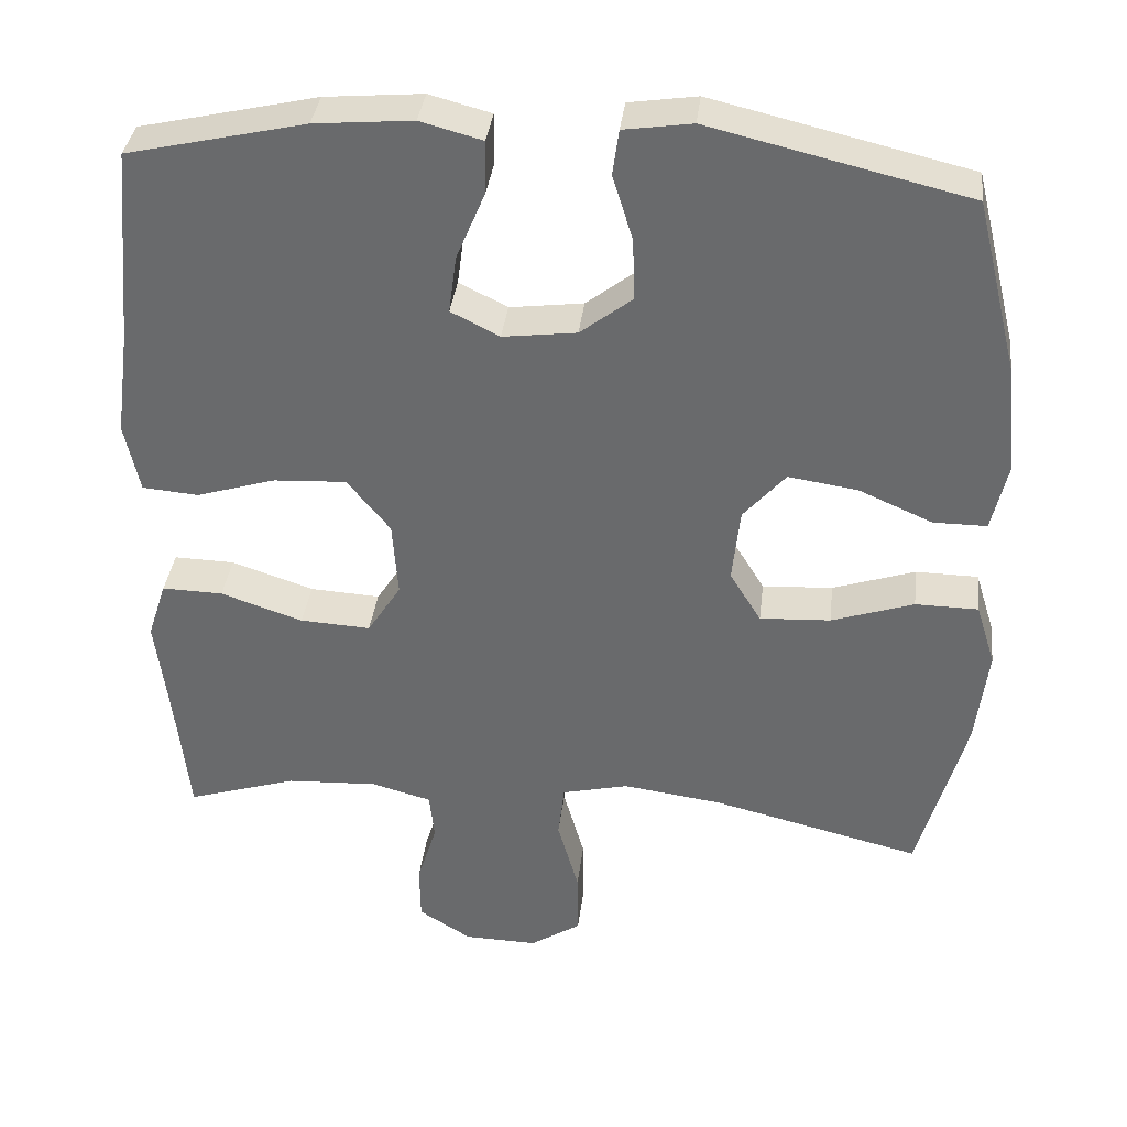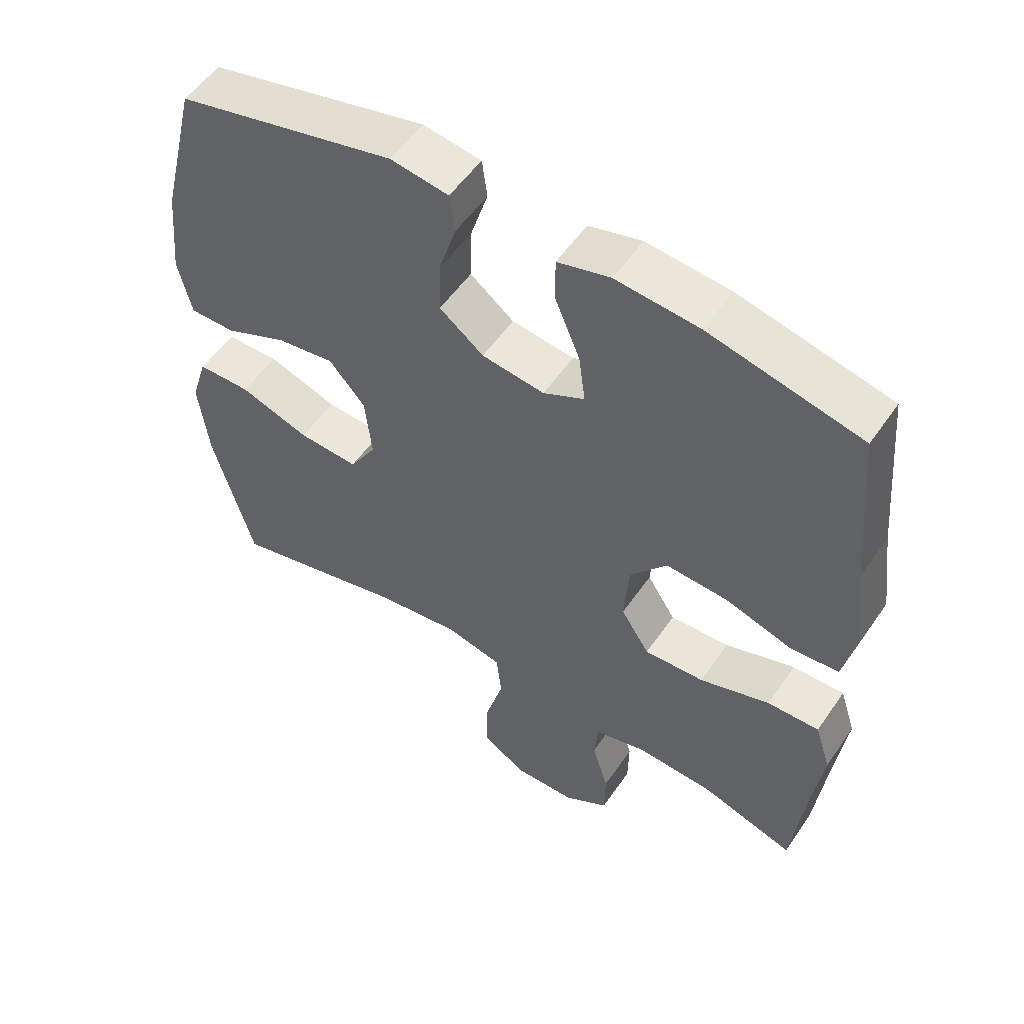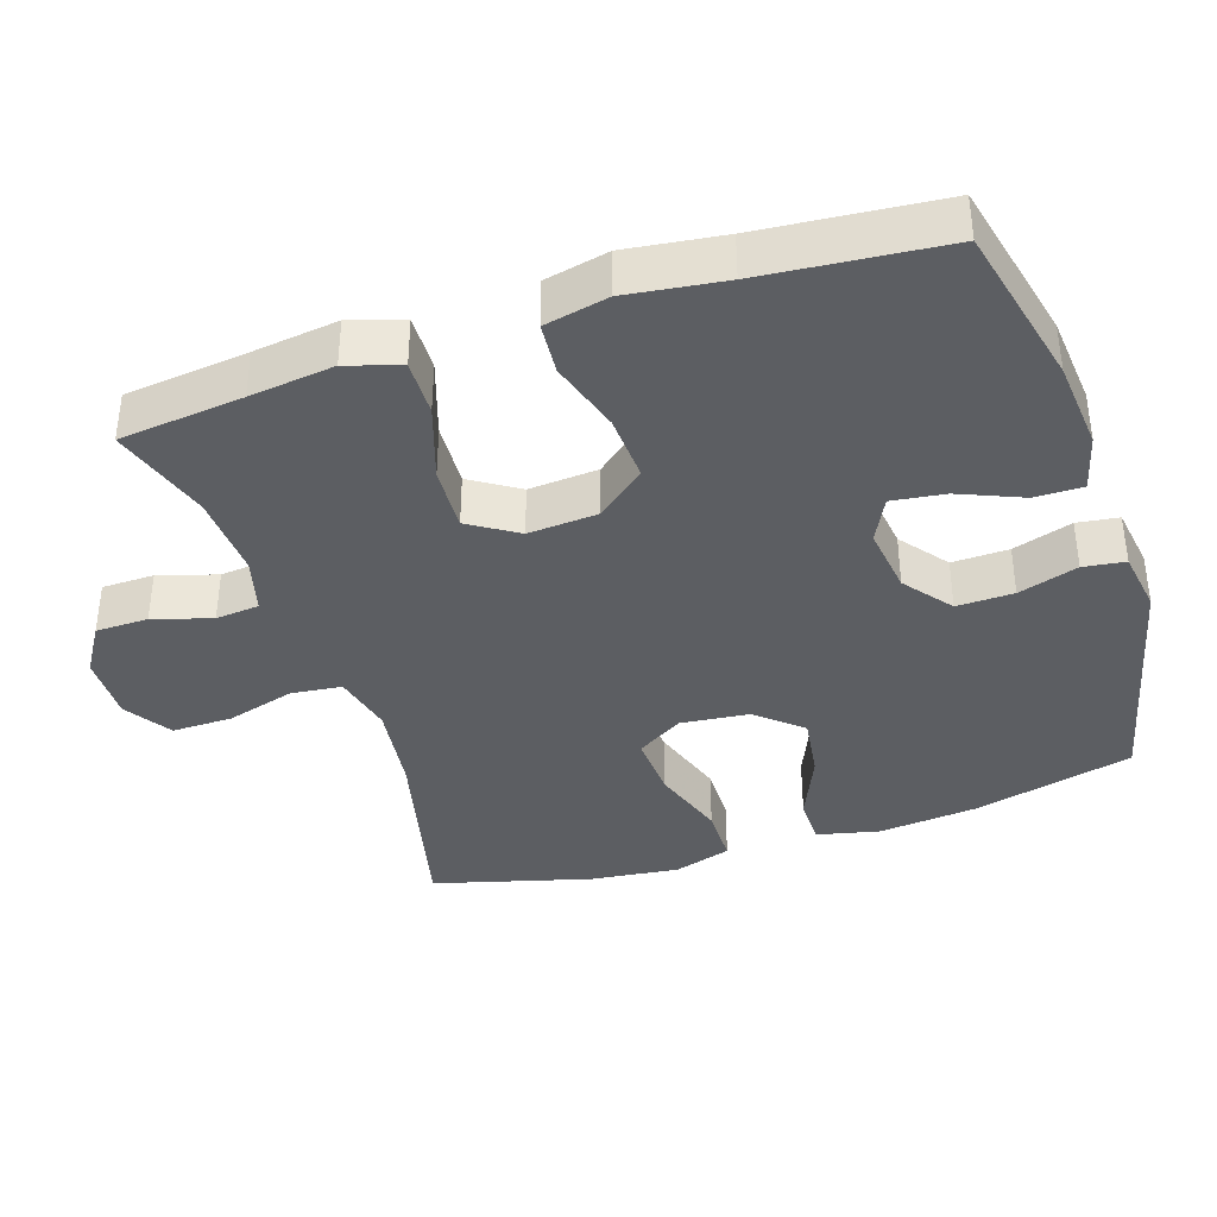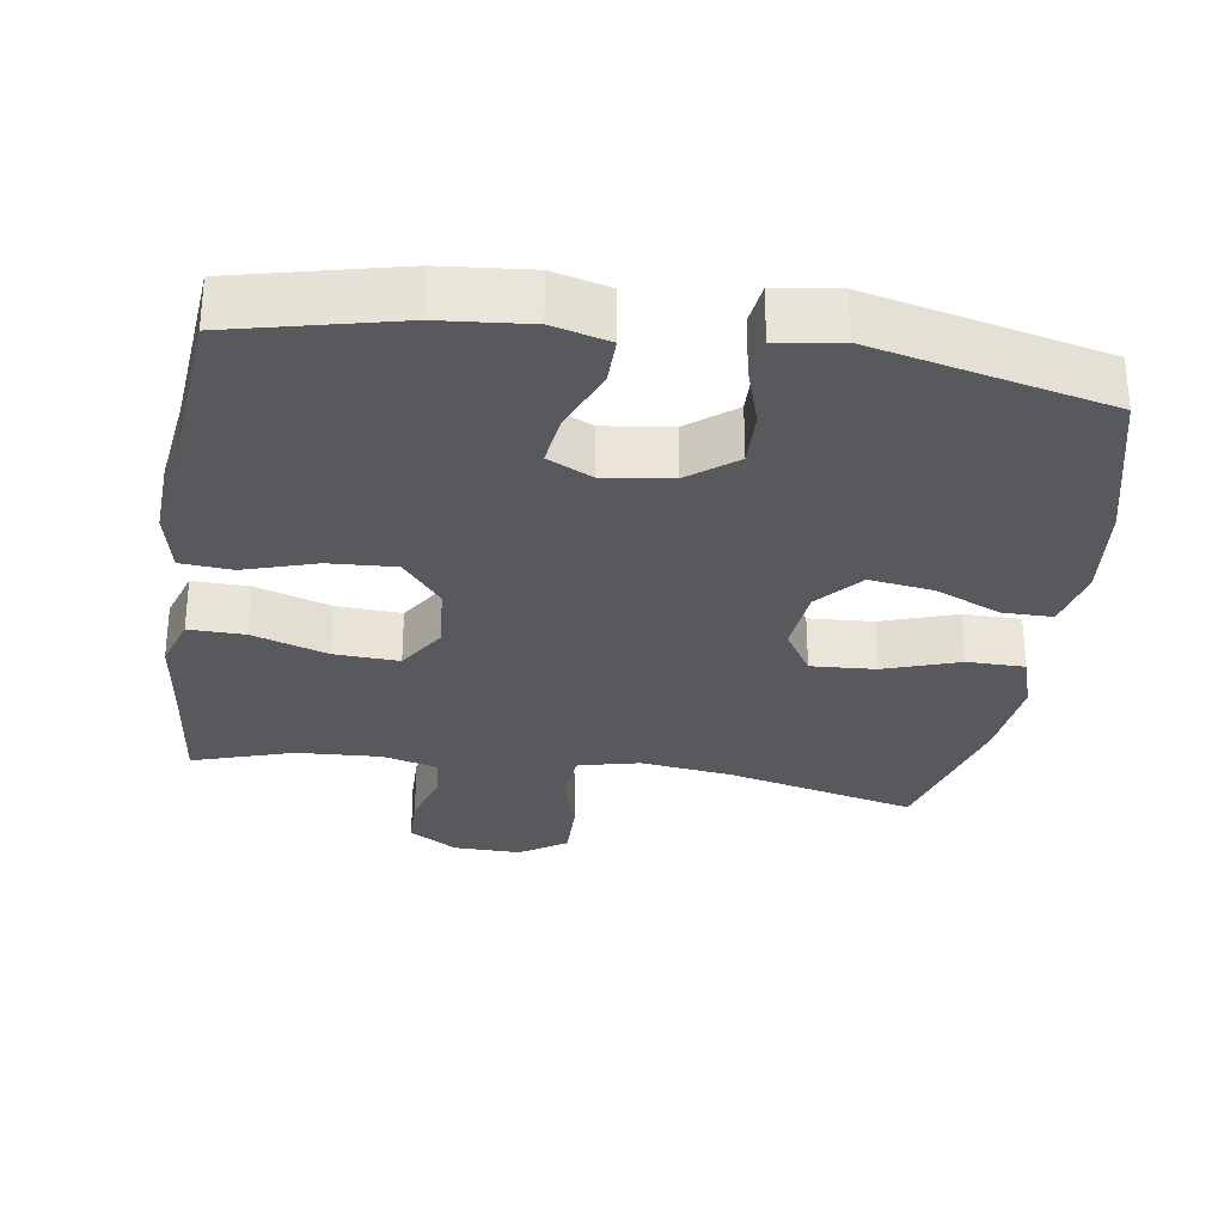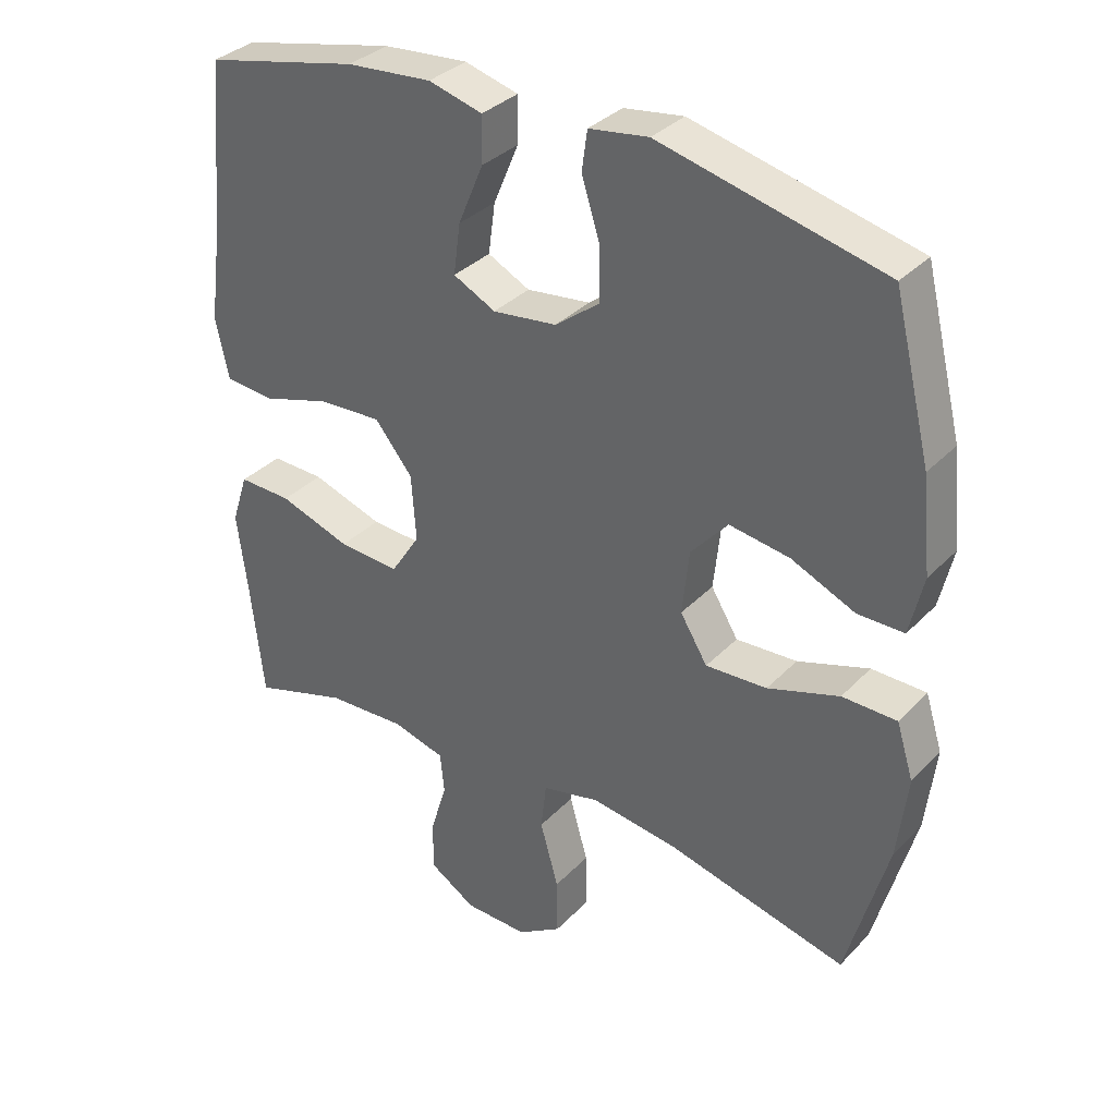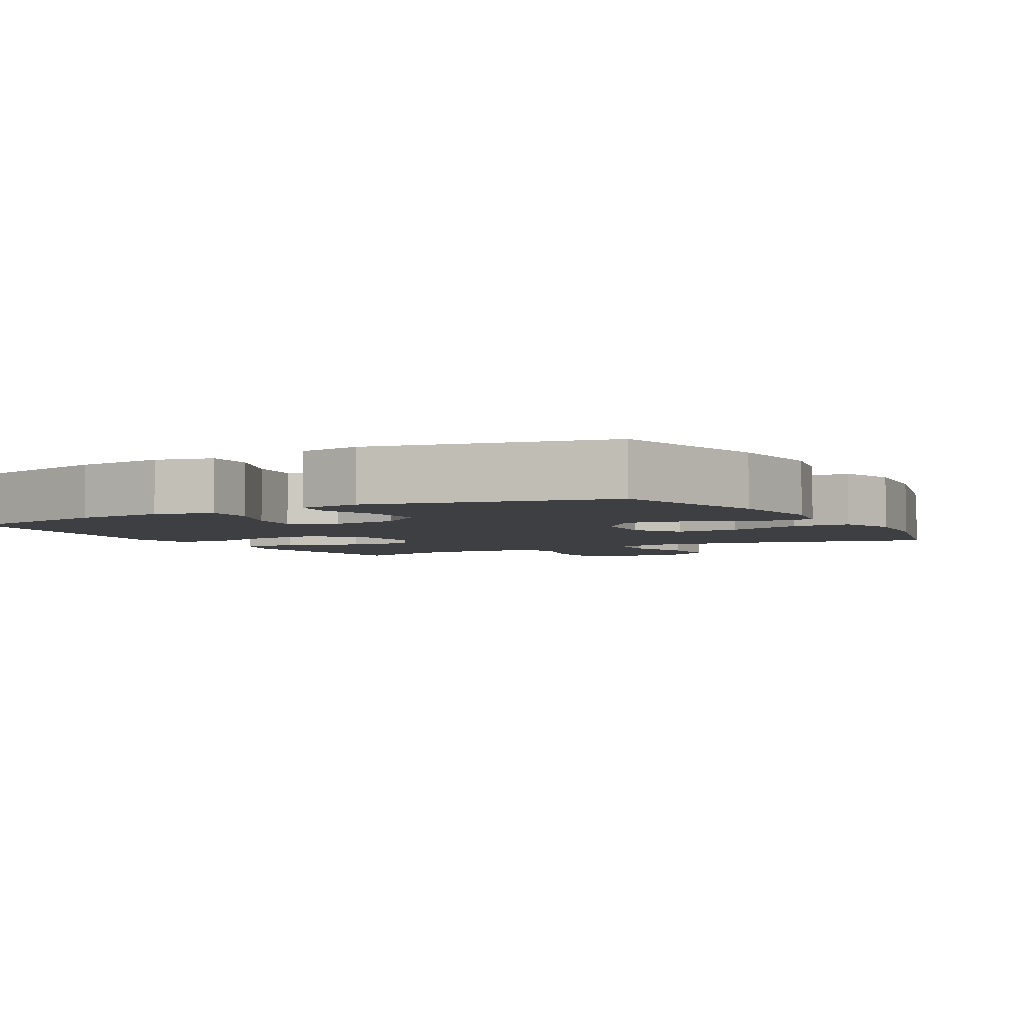
<metadata>
{"format":"obj","ext":"obj","renderer":"f3d","projection":"perspective","resolution":1024,"background":"white","views":[{"elev":36.2,"azim":6.7,"up":"+Z"},{"elev":54.3,"azim":-146.1,"up":"+Z"},{"elev":-38.1,"azim":-71.7,"up":"+Y"},{"elev":-29.9,"azim":-8.4,"up":"+Y"},{"elev":34.2,"azim":36.6,"up":"+Z"},{"elev":-3.9,"azim":29.6,"up":"+Y"}]}
</metadata>
<code>
v -0.5 0.07 0.5
v -0.273 0.07 0.552
v -0.148 0.07 0.563
v -0.069 0.07 0.542
v -0.07 0.07 0.475
v -0.107 0.07 0.387
v -0.117 0.07 0.313
v -0.055 0.07 0.282
v 0.039 0.07 0.294
v 0.105 0.07 0.345
v 0.103 0.07 0.424
v 0.077 0.07 0.507
v 0.085 0.07 0.565
v 0.172 0.07 0.578
v 0.5 0.07 0.5
v 0.555 0.07 0.277
v 0.569 0.07 0.139
v 0.549 0.07 0.052
v 0.481 0.07 0.052
v 0.387 0.07 0.093
v 0.299 0.07 0.106
v 0.245 0.07 0.044
v 0.235 0.07 -0.051
v 0.275 0.07 -0.116
v 0.365 0.07 -0.111
v 0.47 0.07 -0.076
v 0.55 0.07 -0.077
v 0.575 0.07 -0.157
v 0.56 0.07 -0.282
v 0.5 0.07 -0.5
v 0.234 0.07 -0.435
v 0.107 0.07 -0.418
v 0.022 0.07 -0.438
v 0.014 0.07 -0.508
v 0.041 0.07 -0.604
v 0.042 0.07 -0.688
v -0.023 0.07 -0.73
v -0.117 0.07 -0.728
v -0.184 0.07 -0.686
v -0.185 0.07 -0.613
v -0.16 0.07 -0.532
v -0.166 0.07 -0.471
v -0.243 0.07 -0.45
v -0.36 0.07 -0.456
v -0.5 0.07 -0.5
v -0.519 0.07 -0.328
v -0.534 0.07 -0.21
v -0.51 0.07 -0.136
v -0.432 0.07 -0.138
v -0.327 0.07 -0.173
v -0.237 0.07 -0.178
v -0.194 0.07 -0.111
v -0.201 0.07 -0.014
v -0.256 0.07 0.054
v -0.349 0.07 0.049
v -0.45 0.07 0.018
v -0.522 0.07 0.024
v -0.541 0.07 0.113
v -0.523 0.07 0.248
v -0.5 0 0.5
v -0.273 0 0.552
v -0.148 0 0.563
v -0.069 0 0.542
v -0.07 0 0.475
v -0.107 0 0.387
v -0.117 0 0.313
v -0.055 0 0.282
v 0.039 0 0.294
v 0.105 0 0.345
v 0.103 0 0.424
v 0.077 0 0.507
v 0.085 0 0.565
v 0.172 0 0.578
v 0.5 0 0.5
v 0.555 0 0.277
v 0.569 0 0.139
v 0.549 0 0.052
v 0.481 0 0.052
v 0.387 0 0.093
v 0.299 0 0.106
v 0.245 0 0.044
v 0.235 0 -0.051
v 0.275 0 -0.116
v 0.365 0 -0.111
v 0.47 0 -0.076
v 0.55 0 -0.077
v 0.575 0 -0.157
v 0.56 0 -0.282
v 0.5 0 -0.5
v 0.234 0 -0.435
v 0.107 0 -0.418
v 0.022 0 -0.438
v 0.014 0 -0.508
v 0.041 0 -0.604
v 0.042 0 -0.688
v -0.023 0 -0.73
v -0.117 0 -0.728
v -0.184 0 -0.686
v -0.185 0 -0.613
v -0.16 0 -0.532
v -0.166 0 -0.471
v -0.243 0 -0.45
v -0.36 0 -0.456
v -0.5 0 -0.5
v -0.519 0 -0.328
v -0.534 0 -0.21
v -0.51 0 -0.136
v -0.432 0 -0.138
v -0.327 0 -0.173
v -0.237 0 -0.178
v -0.194 0 -0.111
v -0.201 0 -0.014
v -0.256 0 0.054
v -0.349 0 0.049
v -0.45 0 0.018
v -0.522 0 0.024
v -0.541 0 0.113
v -0.523 0 0.248
f 57 58 59
f 56 57 59
f 55 56 59
f 4 5 6
f 3 4 6
f 2 3 6
f 1 2 6
f 59 1 6
f 55 59 6
f 54 55 6
f 53 54 6 7
f 52 53 7 8
f 48 49 50
f 47 48 50
f 46 47 50
f 46 50 51
f 45 46 51
f 44 45 51
f 43 44 51 52
f 39 40 41
f 38 39 41
f 37 38 41
f 36 37 41
f 35 36 41
f 34 35 41
f 33 34 41 42
f 52 8 9
f 43 52 9
f 42 43 9
f 33 42 9
f 32 33 9
f 29 30 31
f 28 29 31
f 27 28 31
f 26 27 31
f 25 26 31
f 18 19 20
f 17 18 20
f 16 17 20
f 15 16 20
f 14 15 20
f 13 14 20
f 12 13 20
f 11 12 20
f 10 11 20 21
f 9 10 21 22
f 24 25 31 32
f 23 24 32
f 9 22 23 32
f 118 117 116
f 118 116 115
f 118 115 114
f 65 64 63
f 65 63 62
f 65 62 61
f 65 61 60
f 65 60 118
f 65 118 114
f 65 114 113
f 66 65 113 112
f 67 66 112 111
f 109 108 107
f 109 107 106
f 109 106 105
f 110 109 105
f 110 105 104
f 110 104 103
f 111 110 103 102
f 100 99 98
f 100 98 97
f 100 97 96
f 100 96 95
f 100 95 94
f 100 94 93
f 101 100 93 92
f 68 67 111
f 68 111 102
f 68 102 101
f 68 101 92
f 68 92 91
f 90 89 88
f 90 88 87
f 90 87 86
f 90 86 85
f 90 85 84
f 79 78 77
f 79 77 76
f 79 76 75
f 79 75 74
f 79 74 73
f 79 73 72
f 79 72 71
f 79 71 70
f 80 79 70 69
f 81 80 69 68
f 91 90 84 83
f 91 83 82
f 91 82 81 68
f 1 60 61 2
f 2 61 62 3
f 3 62 63 4
f 4 63 64 5
f 5 64 65 6
f 6 65 66 7
f 7 66 67 8
f 8 67 68 9
f 9 68 69 10
f 10 69 70 11
f 11 70 71 12
f 12 71 72 13
f 13 72 73 14
f 14 73 74 15
f 15 74 75 16
f 16 75 76 17
f 17 76 77 18
f 18 77 78 19
f 19 78 79 20
f 20 79 80 21
f 21 80 81 22
f 22 81 82 23
f 23 82 83 24
f 24 83 84 25
f 25 84 85 26
f 26 85 86 27
f 27 86 87 28
f 28 87 88 29
f 29 88 89 30
f 30 89 90 31
f 31 90 91 32
f 32 91 92 33
f 33 92 93 34
f 34 93 94 35
f 35 94 95 36
f 36 95 96 37
f 37 96 97 38
f 38 97 98 39
f 39 98 99 40
f 40 99 100 41
f 41 100 101 42
f 42 101 102 43
f 43 102 103 44
f 44 103 104 45
f 45 104 105 46
f 46 105 106 47
f 47 106 107 48
f 48 107 108 49
f 49 108 109 50
f 50 109 110 51
f 51 110 111 52
f 52 111 112 53
f 53 112 113 54
f 54 113 114 55
f 55 114 115 56
f 56 115 116 57
f 57 116 117 58
f 58 117 118 59
f 59 118 60 1

</code>
